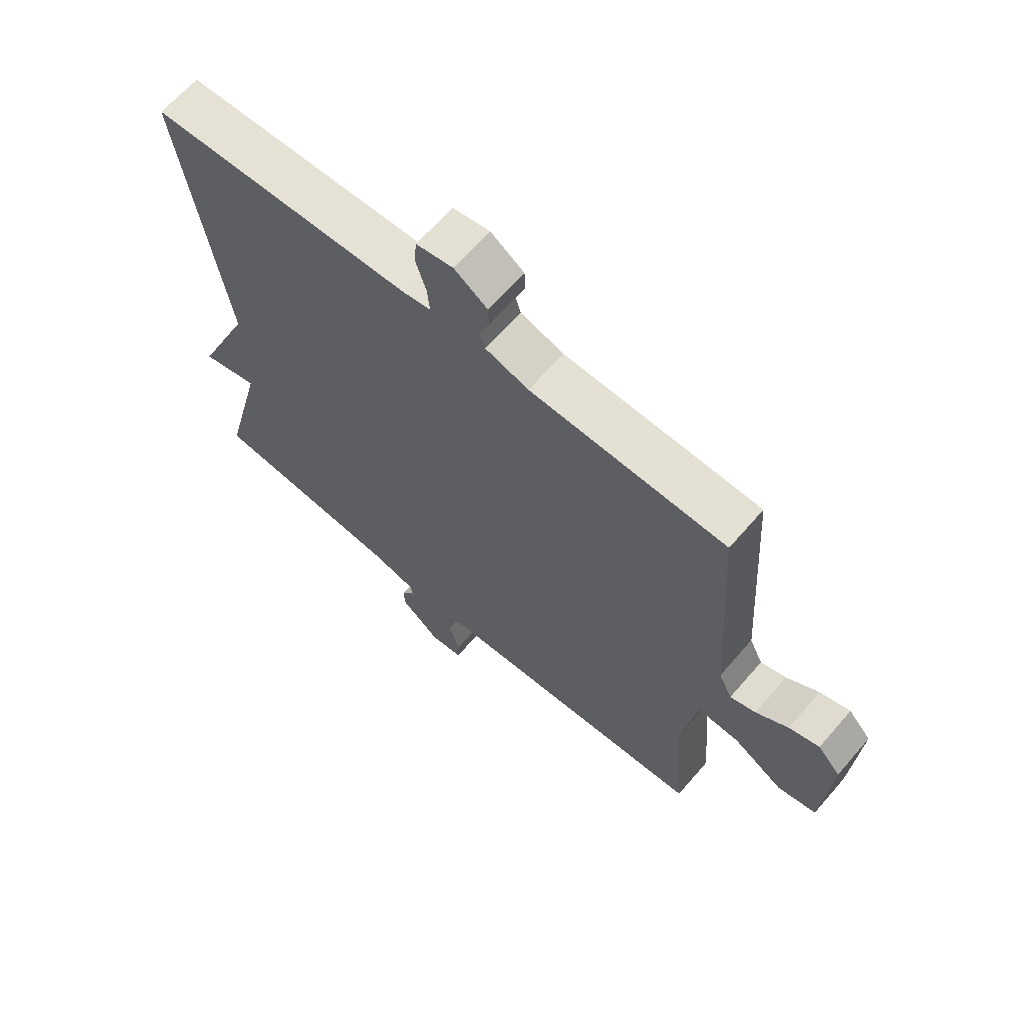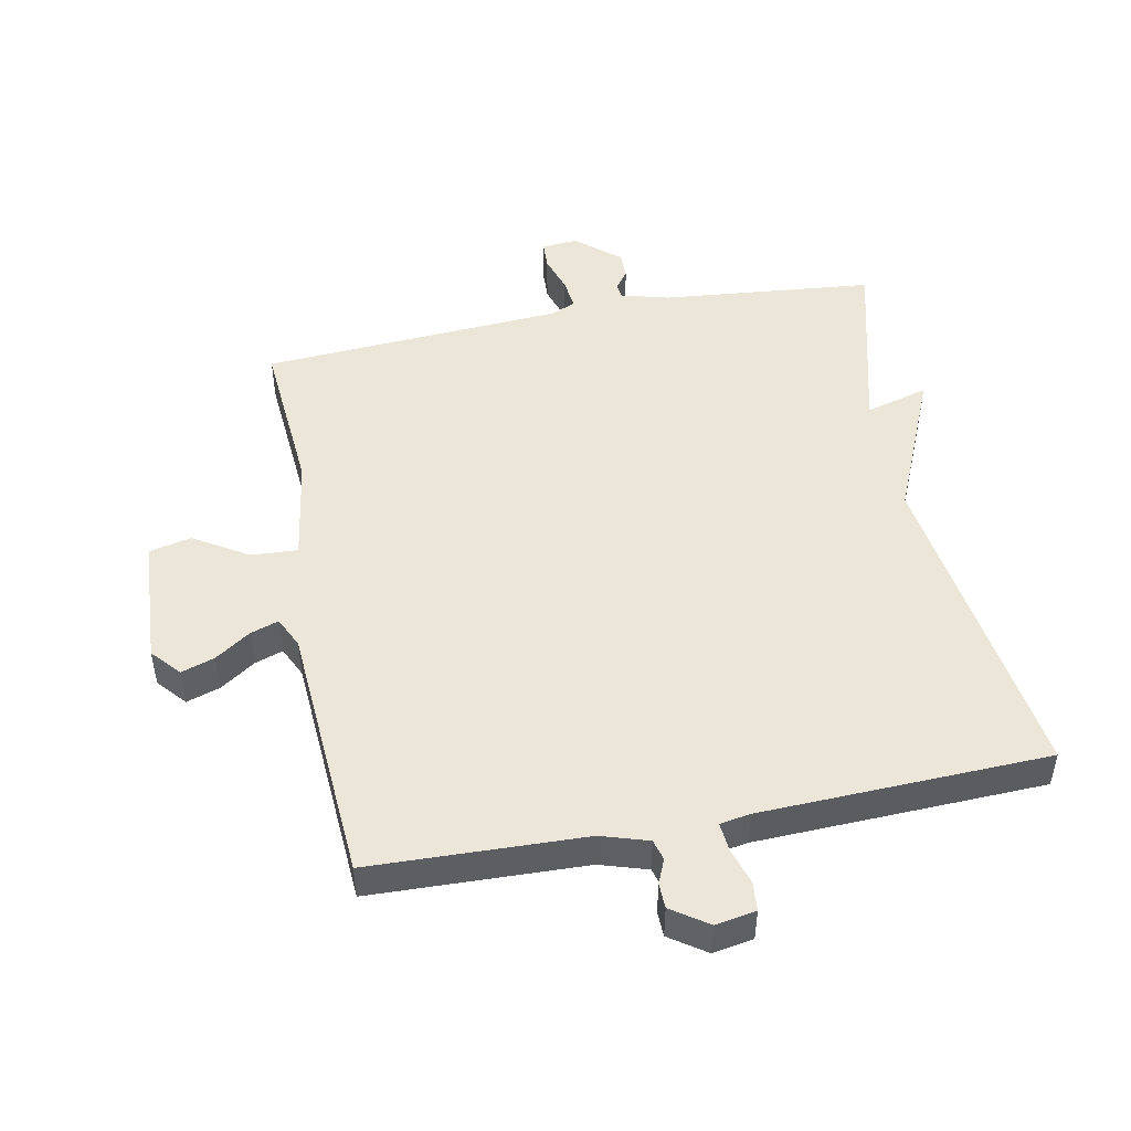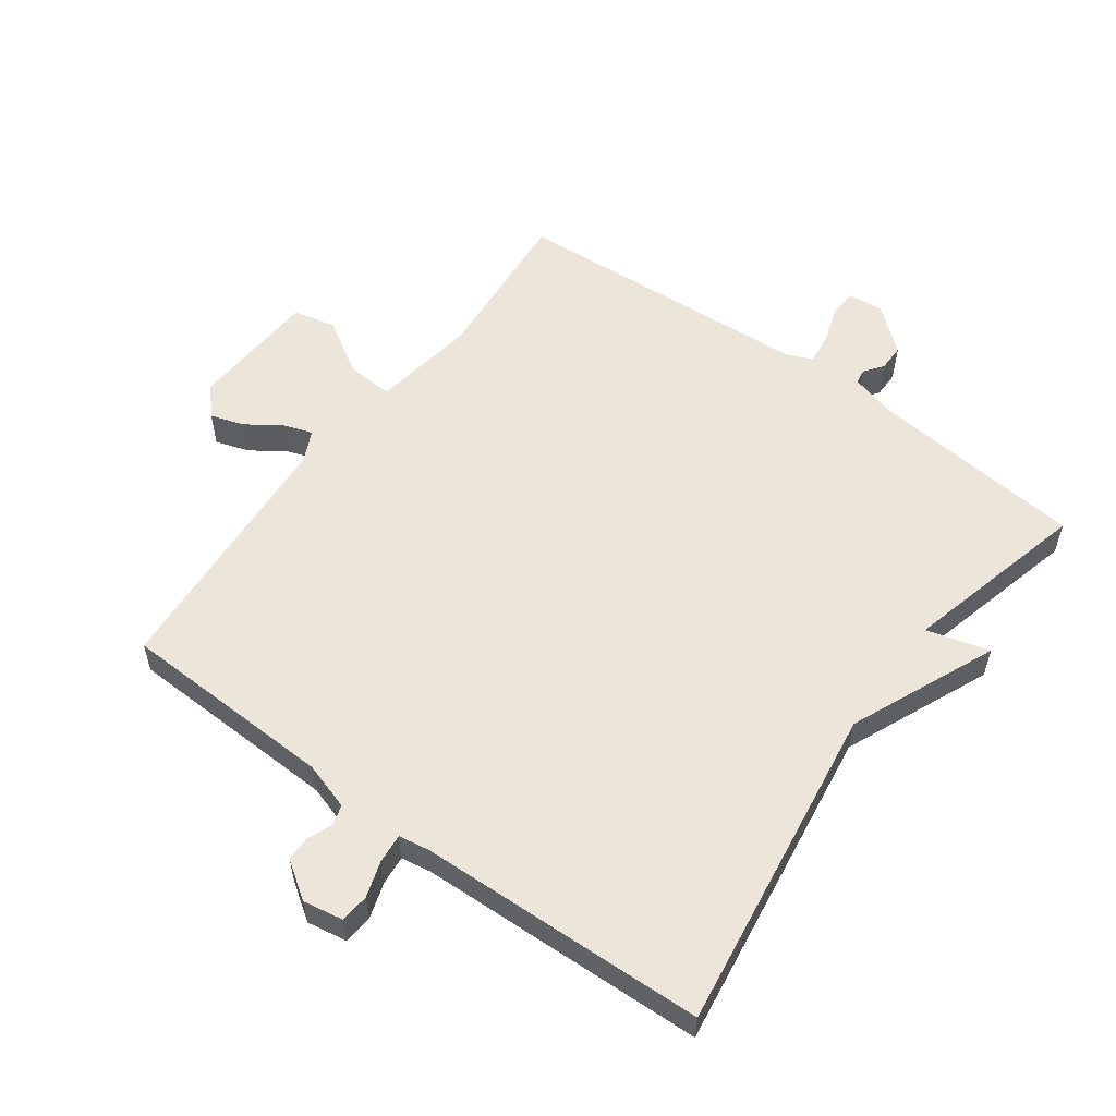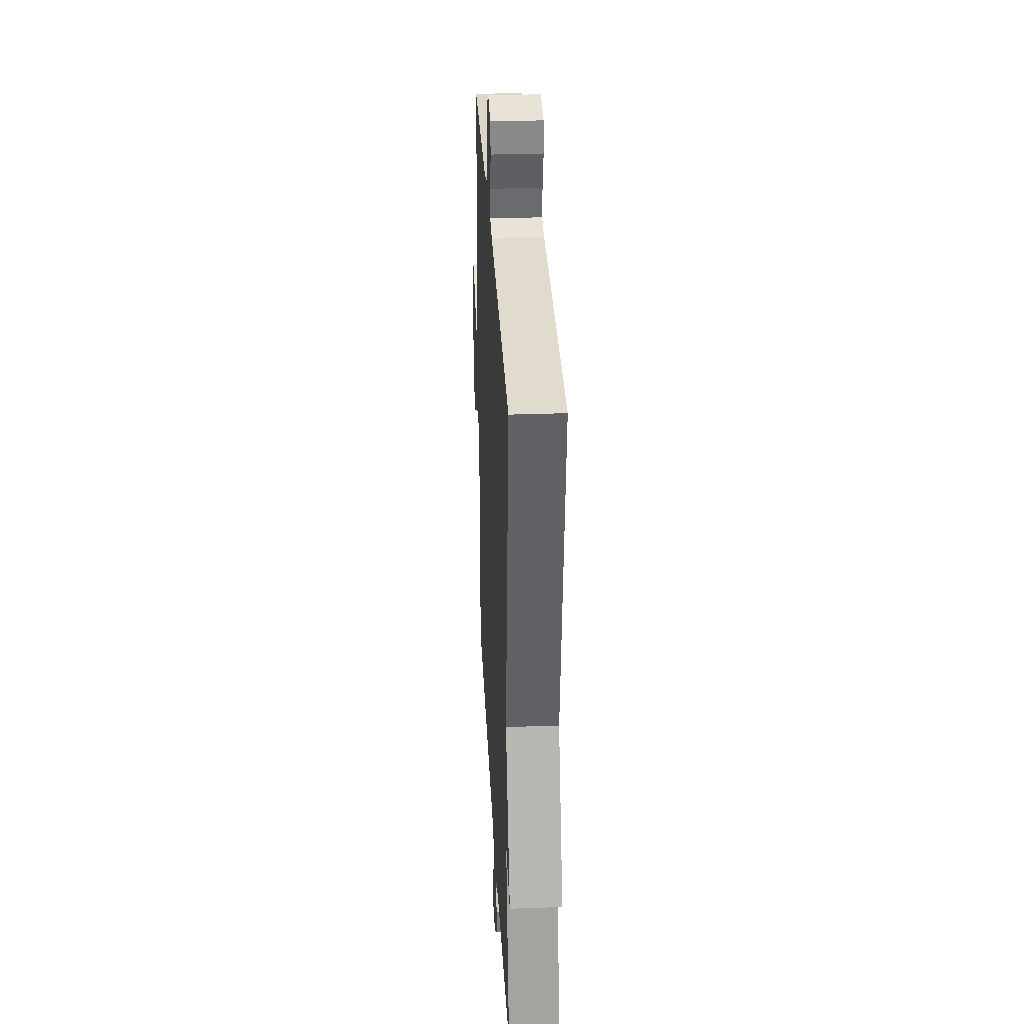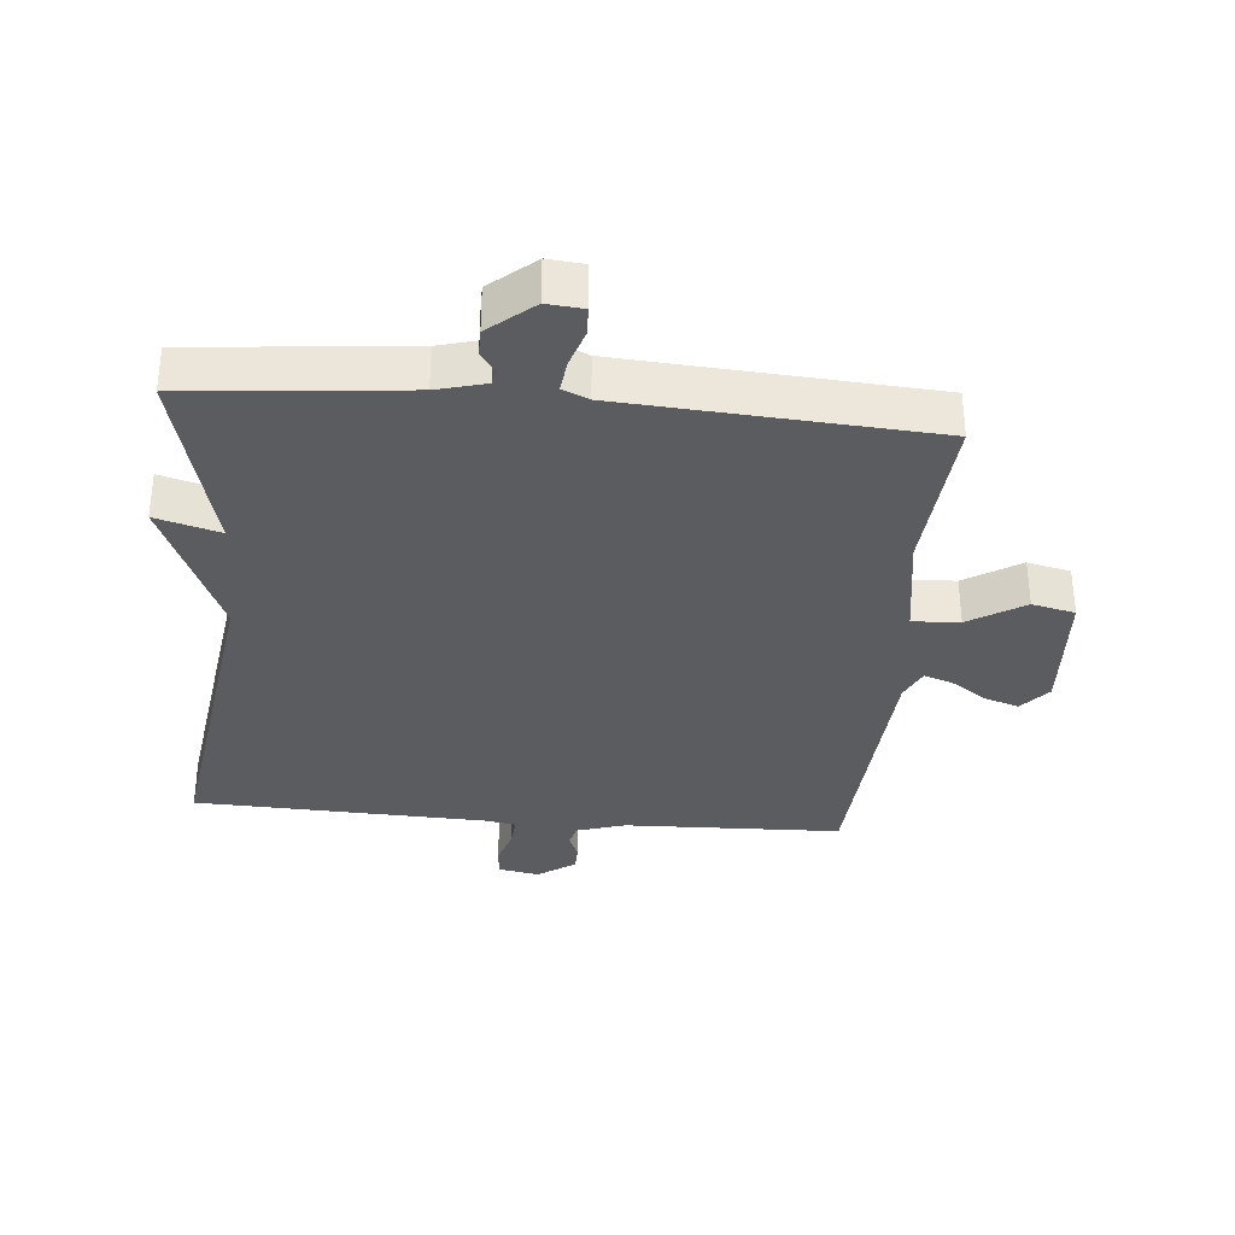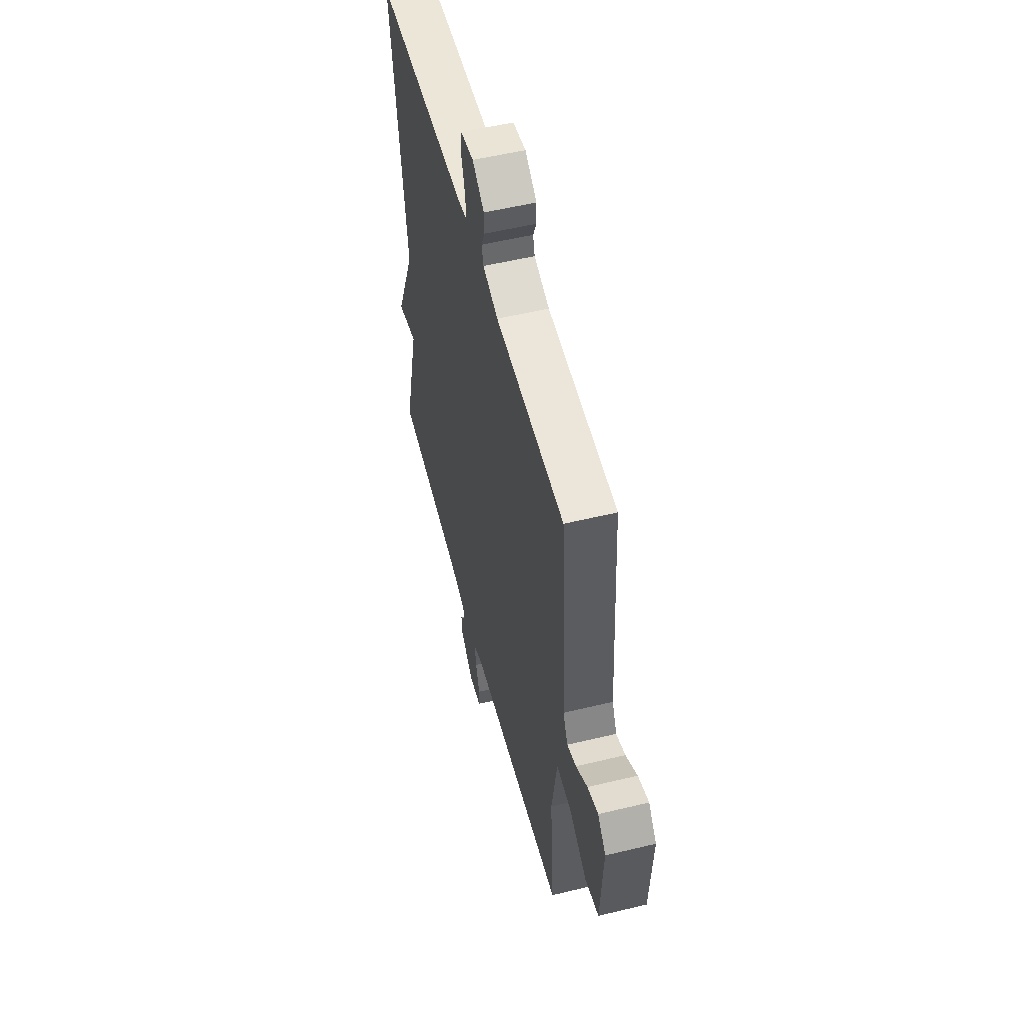
<metadata>
{"format":"obj","ext":"obj","renderer":"f3d","projection":"perspective","resolution":1024,"background":"white","views":[{"elev":65.4,"azim":-139.1,"up":"+Z"},{"elev":48.8,"azim":-11.0,"up":"+Y"},{"elev":56.3,"azim":36.2,"up":"+Y"},{"elev":31.7,"azim":87.1,"up":"+Z"},{"elev":-34.2,"azim":174.9,"up":"+Y"},{"elev":54.0,"azim":-104.4,"up":"+Z"}]}
</metadata>
<code>
v 0.5 0.07 0.5
v 0.427 0.07 -0.012
v 0.525 0.07 -0.239
v 0.427 0.07 -0.212
v 0.5 0.07 -0.5
v 0.169 0.07 -0.532
v 0.094 0.07 -0.552
v 0.09 0.07 -0.575
v 0.112 0.07 -0.605
v 0.112 0.07 -0.646
v 0.044 0.07 -0.703
v -0.012 0.07 -0.698
v -0.014 0.07 -0.655
v 0.005 0.07 -0.597
v 0.011 0.07 -0.548
v -0.029 0.07 -0.531
v -0.5 0.07 -0.5
v -0.48 0.07 -0.25
v -0.505 0.07 -0.088
v -0.577 0.07 -0.092
v -0.662 0.07 -0.144
v -0.728 0.07 -0.129
v -0.74 0.07 0.071
v -0.701 0.07 0.115
v -0.649 0.07 0.098
v -0.594 0.07 0.061
v -0.55 0.07 0.046
v -0.527 0.07 0.094
v -0.5 0.07 0.5
v -0.166 0.07 0.511
v -0.092 0.07 0.534
v -0.083 0.07 0.566
v -0.099 0.07 0.604
v -0.098 0.07 0.643
v -0.041 0.07 0.682
v 0.022 0.07 0.671
v 0.026 0.07 0.626
v 0.008 0.07 0.569
v 0.004 0.07 0.524
v 0.051 0.07 0.516
v 0.5 0 0.5
v 0.427 0 -0.012
v 0.525 0 -0.239
v 0.427 0 -0.212
v 0.5 0 -0.5
v 0.169 0 -0.532
v 0.094 0 -0.552
v 0.09 0 -0.575
v 0.112 0 -0.605
v 0.112 0 -0.646
v 0.044 0 -0.703
v -0.012 0 -0.698
v -0.014 0 -0.655
v 0.005 0 -0.597
v 0.011 0 -0.548
v -0.029 0 -0.531
v -0.5 0 -0.5
v -0.48 0 -0.25
v -0.505 0 -0.088
v -0.577 0 -0.092
v -0.662 0 -0.144
v -0.728 0 -0.129
v -0.74 0 0.071
v -0.701 0 0.115
v -0.649 0 0.098
v -0.594 0 0.061
v -0.55 0 0.046
v -0.527 0 0.094
v -0.5 0 0.5
v -0.166 0 0.511
v -0.092 0 0.534
v -0.083 0 0.566
v -0.099 0 0.604
v -0.098 0 0.643
v -0.041 0 0.682
v 0.022 0 0.671
v 0.026 0 0.626
v 0.008 0 0.569
v 0.004 0 0.524
v 0.051 0 0.516
f 36 37 38
f 35 36 38
f 34 35 38
f 33 34 38
f 32 33 38
f 31 32 38 39
f 30 31 39 40
f 40 1 2
f 30 40 2
f 29 30 2
f 28 29 2
f 24 25 26
f 23 24 26
f 22 23 26
f 21 22 26
f 20 21 26
f 19 20 26 27
f 16 17 18
f 15 16 18 19
f 12 13 14
f 11 12 14
f 10 11 14
f 9 10 14
f 8 9 14
f 7 8 14 15
f 27 28 2
f 19 27 2
f 15 19 2
f 7 15 2
f 6 7 2
f 4 5 6
f 4 6 2
f 2 3 4
f 78 77 76
f 78 76 75
f 78 75 74
f 78 74 73
f 78 73 72
f 79 78 72 71
f 80 79 71 70
f 42 41 80
f 42 80 70
f 42 70 69
f 42 69 68
f 66 65 64
f 66 64 63
f 66 63 62
f 66 62 61
f 66 61 60
f 67 66 60 59
f 58 57 56
f 59 58 56 55
f 54 53 52
f 54 52 51
f 54 51 50
f 54 50 49
f 54 49 48
f 55 54 48 47
f 42 68 67
f 42 67 59
f 42 59 55
f 42 55 47
f 42 47 46
f 46 45 44
f 42 46 44
f 44 43 42
f 1 41 42 2
f 2 42 43 3
f 3 43 44 4
f 4 44 45 5
f 5 45 46 6
f 6 46 47 7
f 7 47 48 8
f 8 48 49 9
f 9 49 50 10
f 10 50 51 11
f 11 51 52 12
f 12 52 53 13
f 13 53 54 14
f 14 54 55 15
f 15 55 56 16
f 16 56 57 17
f 17 57 58 18
f 18 58 59 19
f 19 59 60 20
f 20 60 61 21
f 21 61 62 22
f 22 62 63 23
f 23 63 64 24
f 24 64 65 25
f 25 65 66 26
f 26 66 67 27
f 27 67 68 28
f 28 68 69 29
f 29 69 70 30
f 30 70 71 31
f 31 71 72 32
f 32 72 73 33
f 33 73 74 34
f 34 74 75 35
f 35 75 76 36
f 36 76 77 37
f 37 77 78 38
f 38 78 79 39
f 39 79 80 40
f 40 80 41 1

</code>
